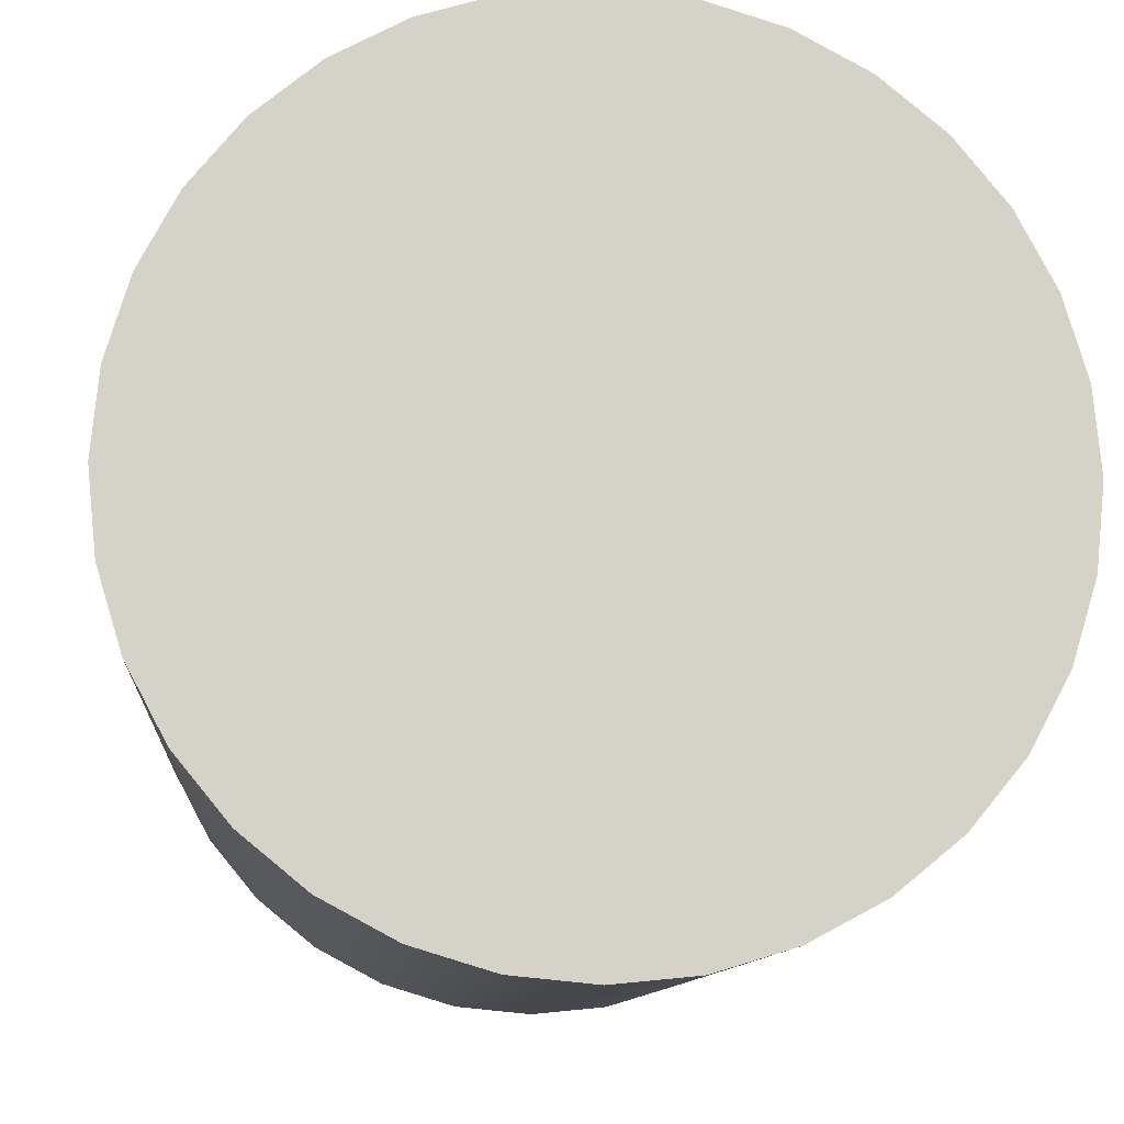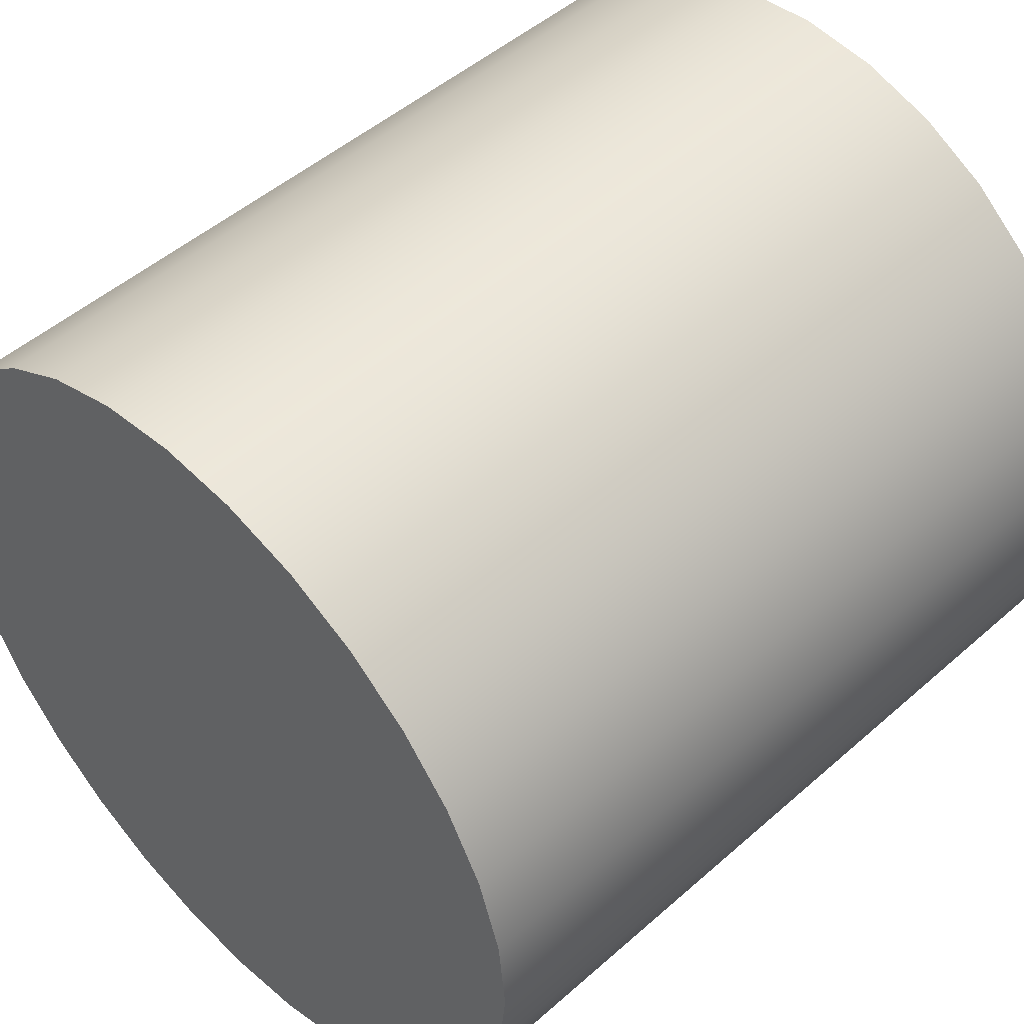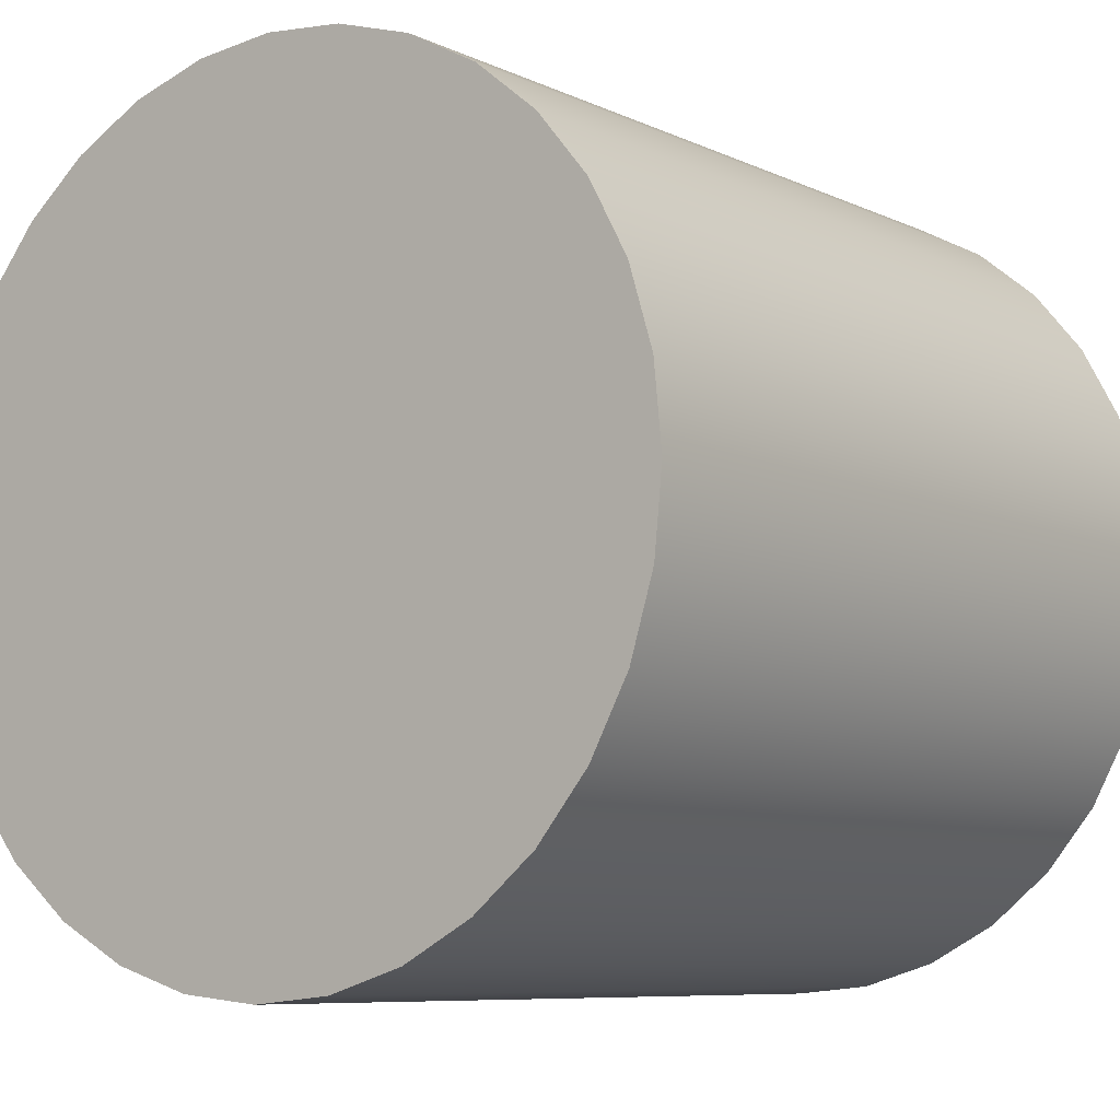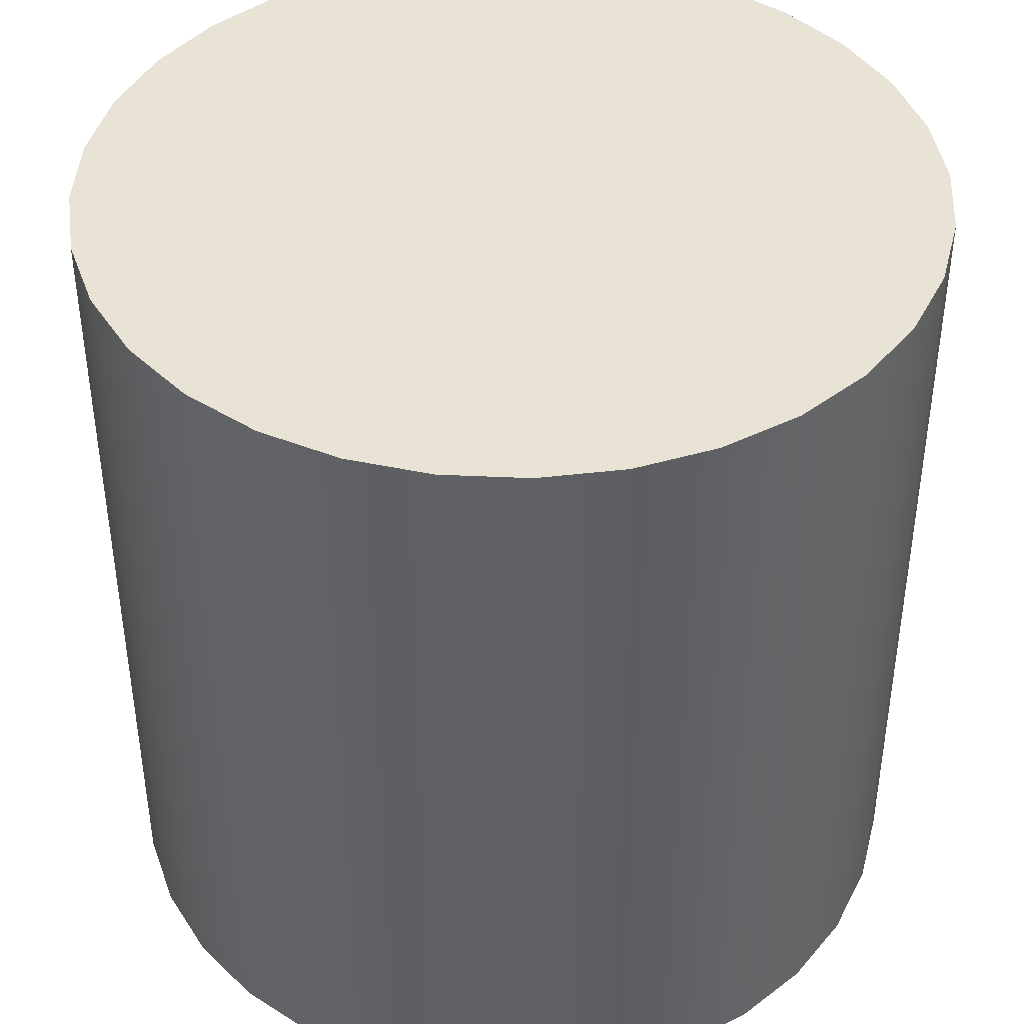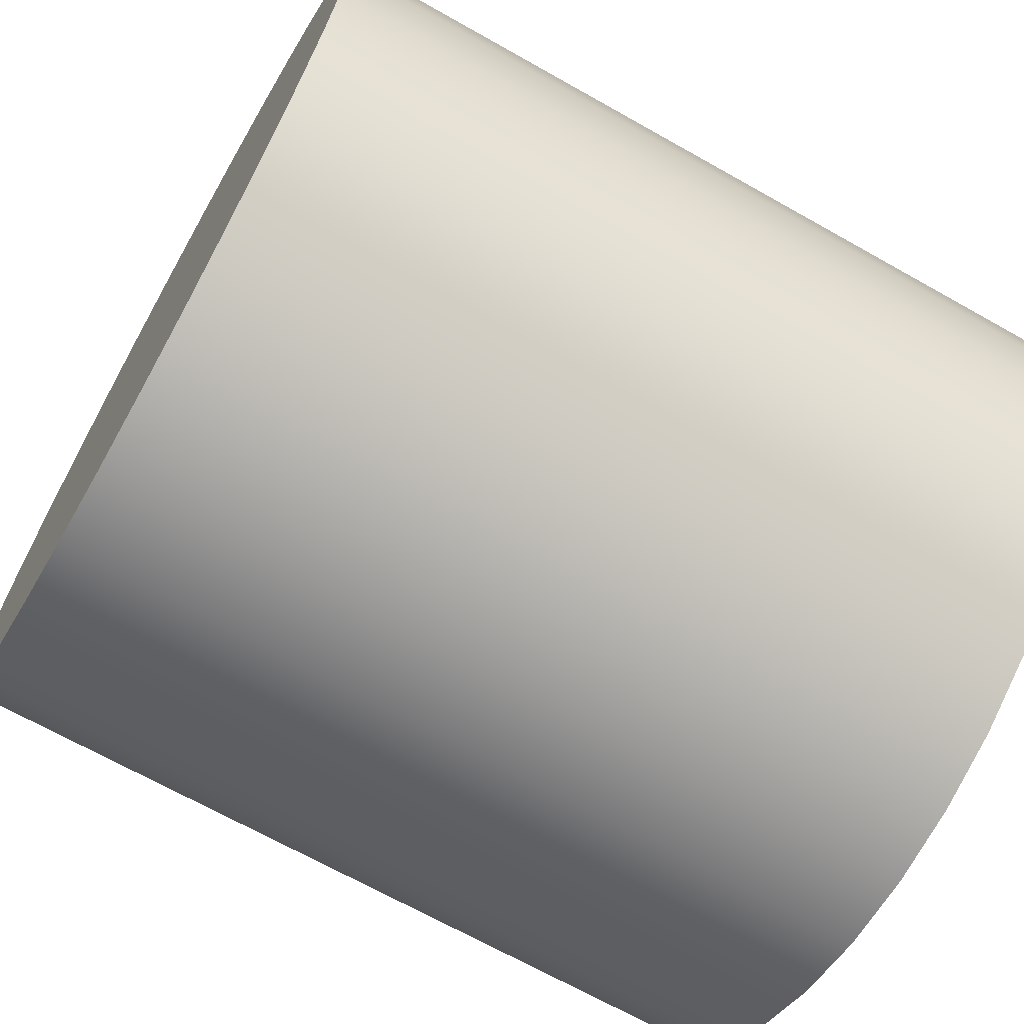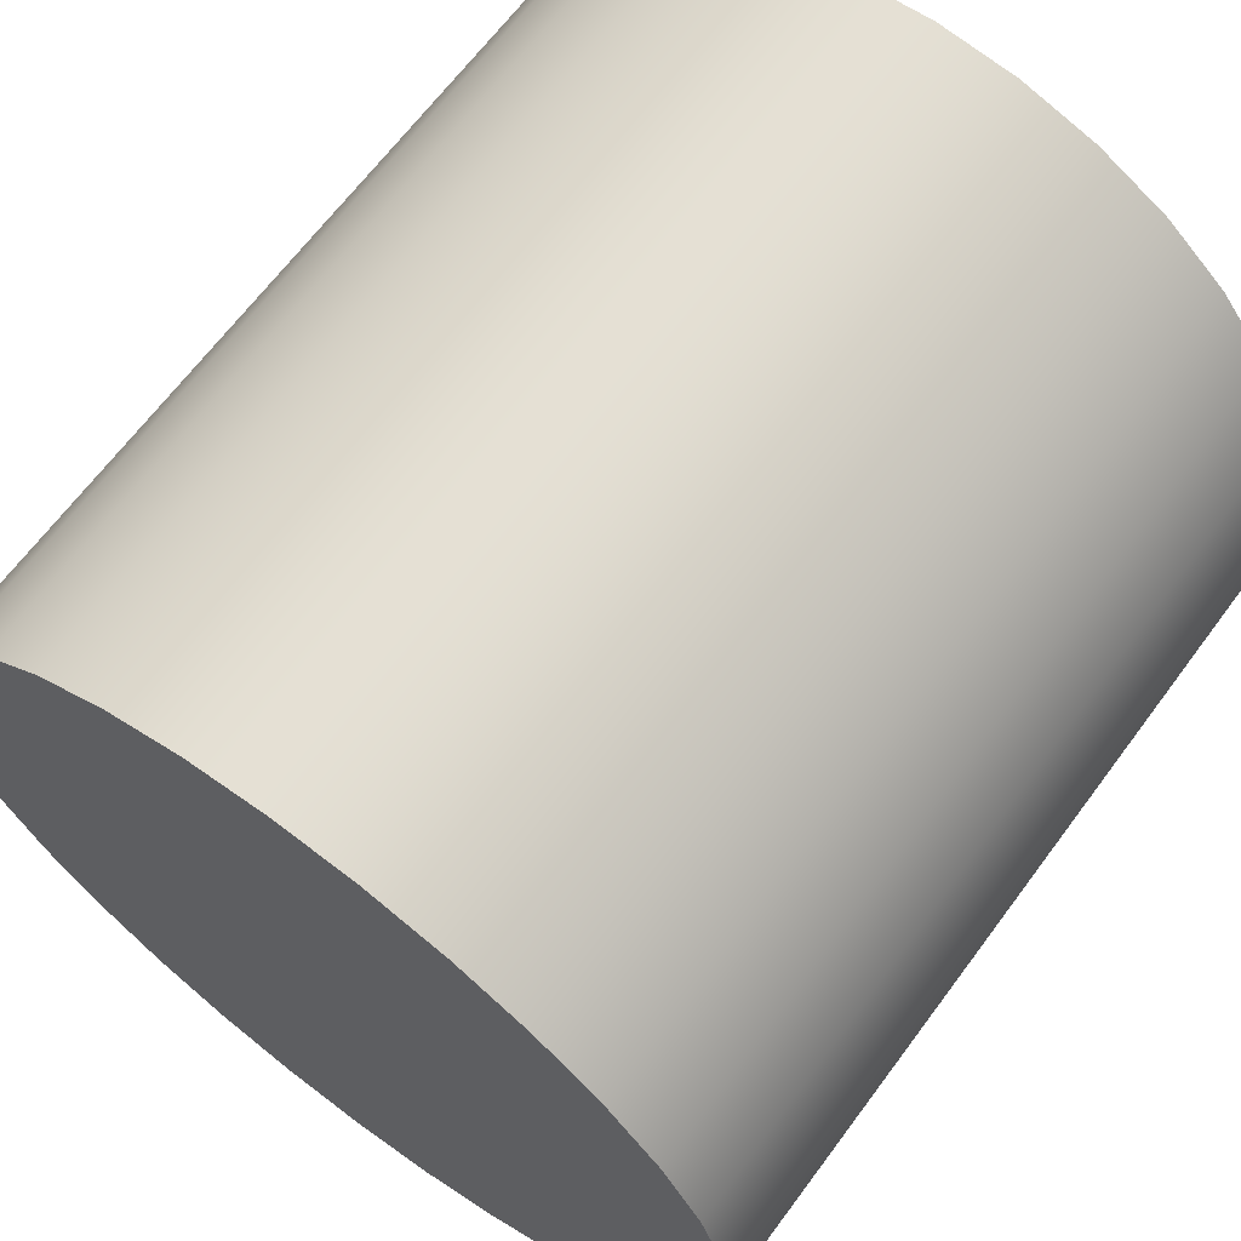
<metadata>
{"format":"obj","ext":"obj","renderer":"f3d","projection":"perspective","resolution":1024,"background":"white","views":[{"elev":-10.4,"azim":175.4,"up":"+Z"},{"elev":48.9,"azim":-134.4,"up":"+Z"},{"elev":-7.7,"azim":37.4,"up":"+Z"},{"elev":42.3,"azim":-81.2,"up":"+Y"},{"elev":-68.3,"azim":60.5,"up":"+Z"},{"elev":66.3,"azim":36.6,"up":"+Z"}]}
</metadata>
<code>
v 0 1 0
v 0 -1 0
v 1 1 0
v 1 -1 0
v 0.9808 1 0.1951
v 0.9808 -1 0.1951
v 0.9239 1 0.3827
v 0.9239 -1 0.3827
v 0.8315 1 0.5556
v 0.8315 -1 0.5556
v 0.7071 1 0.7071
v 0.7071 -1 0.7071
v 0.5556 1 0.8315
v 0.5556 -1 0.8315
v 0.3827 1 0.9239
v 0.3827 -1 0.9239
v 0.1951 1 0.9808
v 0.1951 -1 0.9808
v 6.123e-17 1 1
v 6.123e-17 -1 1
v -0.1951 1 0.9808
v -0.1951 -1 0.9808
v -0.3827 1 0.9239
v -0.3827 -1 0.9239
v -0.5556 1 0.8315
v -0.5556 -1 0.8315
v -0.7071 1 0.7071
v -0.7071 -1 0.7071
v -0.8315 1 0.5556
v -0.8315 -1 0.5556
v -0.9239 1 0.3827
v -0.9239 -1 0.3827
v -0.9808 1 0.1951
v -0.9808 -1 0.1951
v -1 1 1.225e-16
v -1 -1 1.225e-16
v -0.9808 1 -0.1951
v -0.9808 -1 -0.1951
v -0.9239 1 -0.3827
v -0.9239 -1 -0.3827
v -0.8315 1 -0.5556
v -0.8315 -1 -0.5556
v -0.7071 1 -0.7071
v -0.7071 -1 -0.7071
v -0.5556 1 -0.8315
v -0.5556 -1 -0.8315
v -0.3827 1 -0.9239
v -0.3827 -1 -0.9239
v -0.1951 1 -0.9808
v -0.1951 -1 -0.9808
v -1.837e-16 1 -1
v -1.837e-16 -1 -1
v 0.1951 1 -0.9808
v 0.1951 -1 -0.9808
v 0.3827 1 -0.9239
v 0.3827 -1 -0.9239
v 0.5556 1 -0.8315
v 0.5556 -1 -0.8315
v 0.7071 1 -0.7071
v 0.7071 -1 -0.7071
v 0.8315 1 -0.5556
v 0.8315 -1 -0.5556
v 0.9239 1 -0.3827
v 0.9239 -1 -0.3827
v 0.9808 1 -0.1951
v 0.9808 -1 -0.1951
v 1 1 -2.449e-16
v 1 -1 -2.449e-16
f 3 1 5
f 6 2 4
f 3 5 4
f 4 5 6
f 5 1 7
f 8 2 6
f 5 7 6
f 6 7 8
f 7 1 9
f 10 2 8
f 7 9 8
f 8 9 10
f 9 1 11
f 12 2 10
f 9 11 10
f 10 11 12
f 11 1 13
f 14 2 12
f 11 13 12
f 12 13 14
f 13 1 15
f 16 2 14
f 13 15 14
f 14 15 16
f 15 1 17
f 18 2 16
f 15 17 16
f 16 17 18
f 17 1 19
f 20 2 18
f 17 19 18
f 18 19 20
f 19 1 21
f 22 2 20
f 19 21 20
f 20 21 22
f 21 1 23
f 24 2 22
f 21 23 22
f 22 23 24
f 23 1 25
f 26 2 24
f 23 25 24
f 24 25 26
f 25 1 27
f 28 2 26
f 25 27 26
f 26 27 28
f 27 1 29
f 30 2 28
f 27 29 28
f 28 29 30
f 29 1 31
f 32 2 30
f 29 31 30
f 30 31 32
f 31 1 33
f 34 2 32
f 31 33 32
f 32 33 34
f 33 1 35
f 36 2 34
f 33 35 34
f 34 35 36
f 35 1 37
f 38 2 36
f 35 37 36
f 36 37 38
f 37 1 39
f 40 2 38
f 37 39 38
f 38 39 40
f 39 1 41
f 42 2 40
f 39 41 40
f 40 41 42
f 41 1 43
f 44 2 42
f 41 43 42
f 42 43 44
f 43 1 45
f 46 2 44
f 43 45 44
f 44 45 46
f 45 1 47
f 48 2 46
f 45 47 46
f 46 47 48
f 47 1 49
f 50 2 48
f 47 49 48
f 48 49 50
f 49 1 51
f 52 2 50
f 49 51 50
f 50 51 52
f 51 1 53
f 54 2 52
f 51 53 52
f 52 53 54
f 53 1 55
f 56 2 54
f 53 55 54
f 54 55 56
f 55 1 57
f 58 2 56
f 55 57 56
f 56 57 58
f 57 1 59
f 60 2 58
f 57 59 58
f 58 59 60
f 59 1 61
f 62 2 60
f 59 61 60
f 60 61 62
f 61 1 63
f 64 2 62
f 61 63 62
f 62 63 64
f 63 1 65
f 66 2 64
f 63 65 64
f 64 65 66
f 65 1 67
f 68 2 66
f 65 67 66
f 66 67 68

</code>
